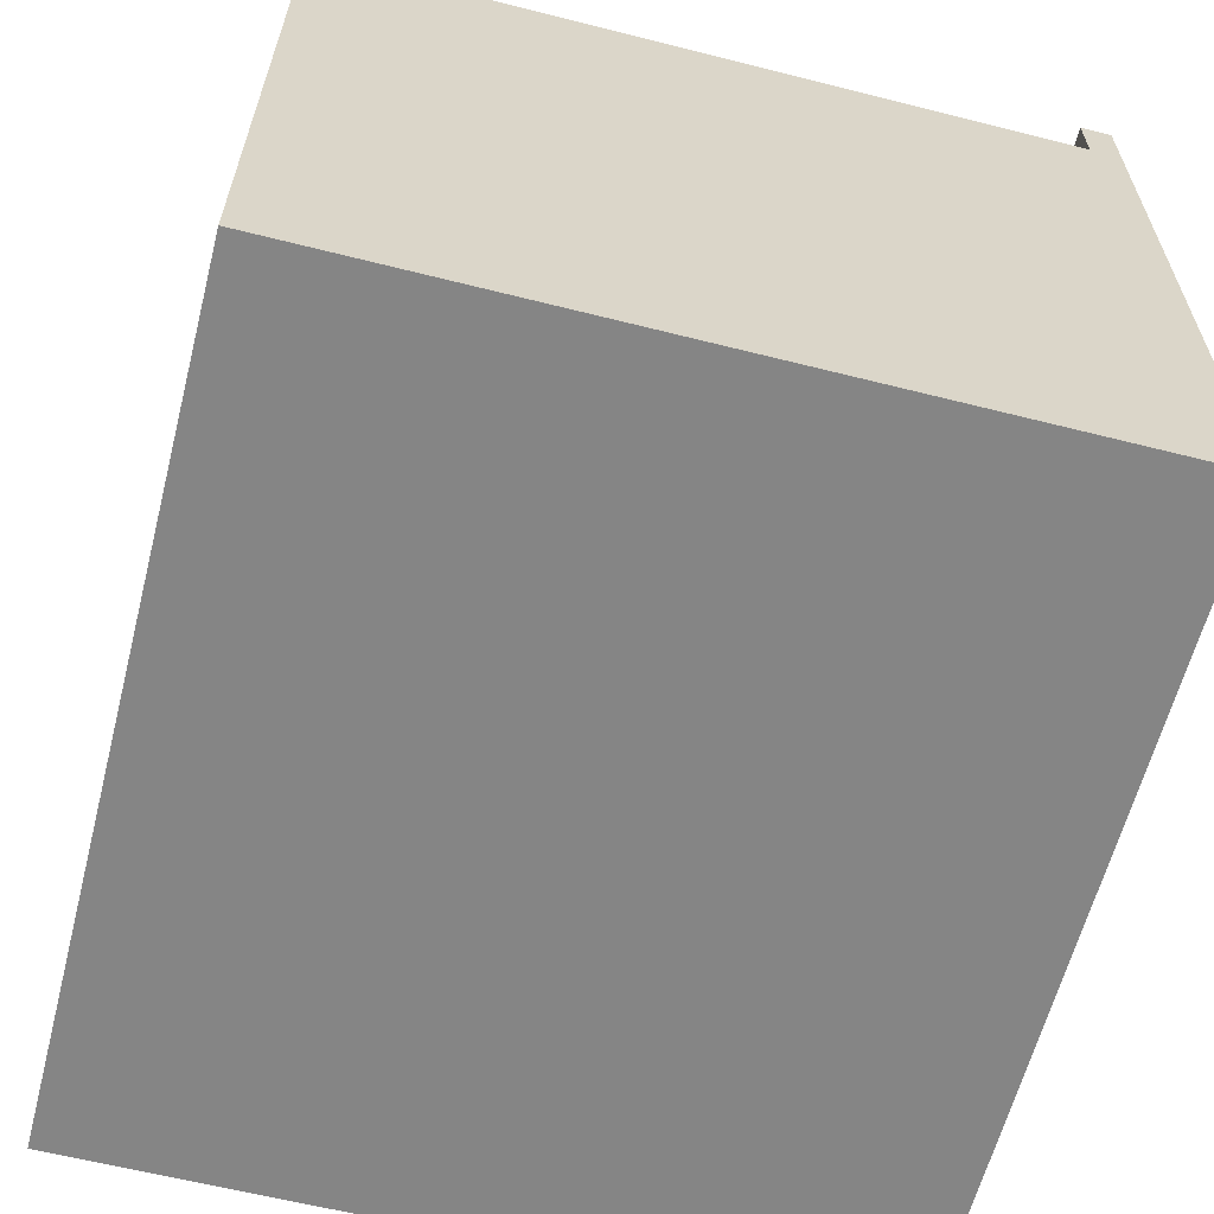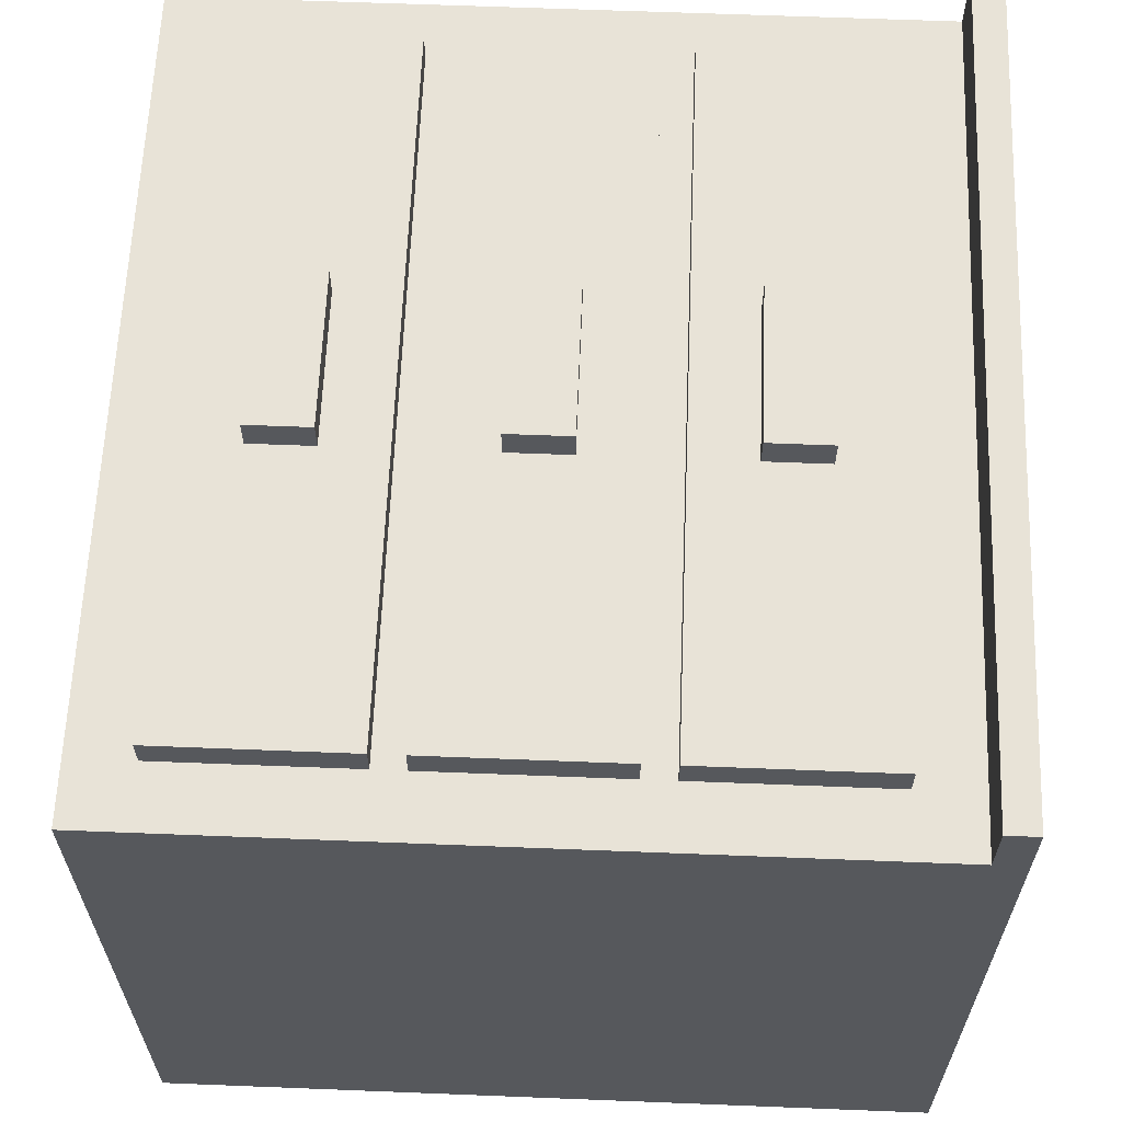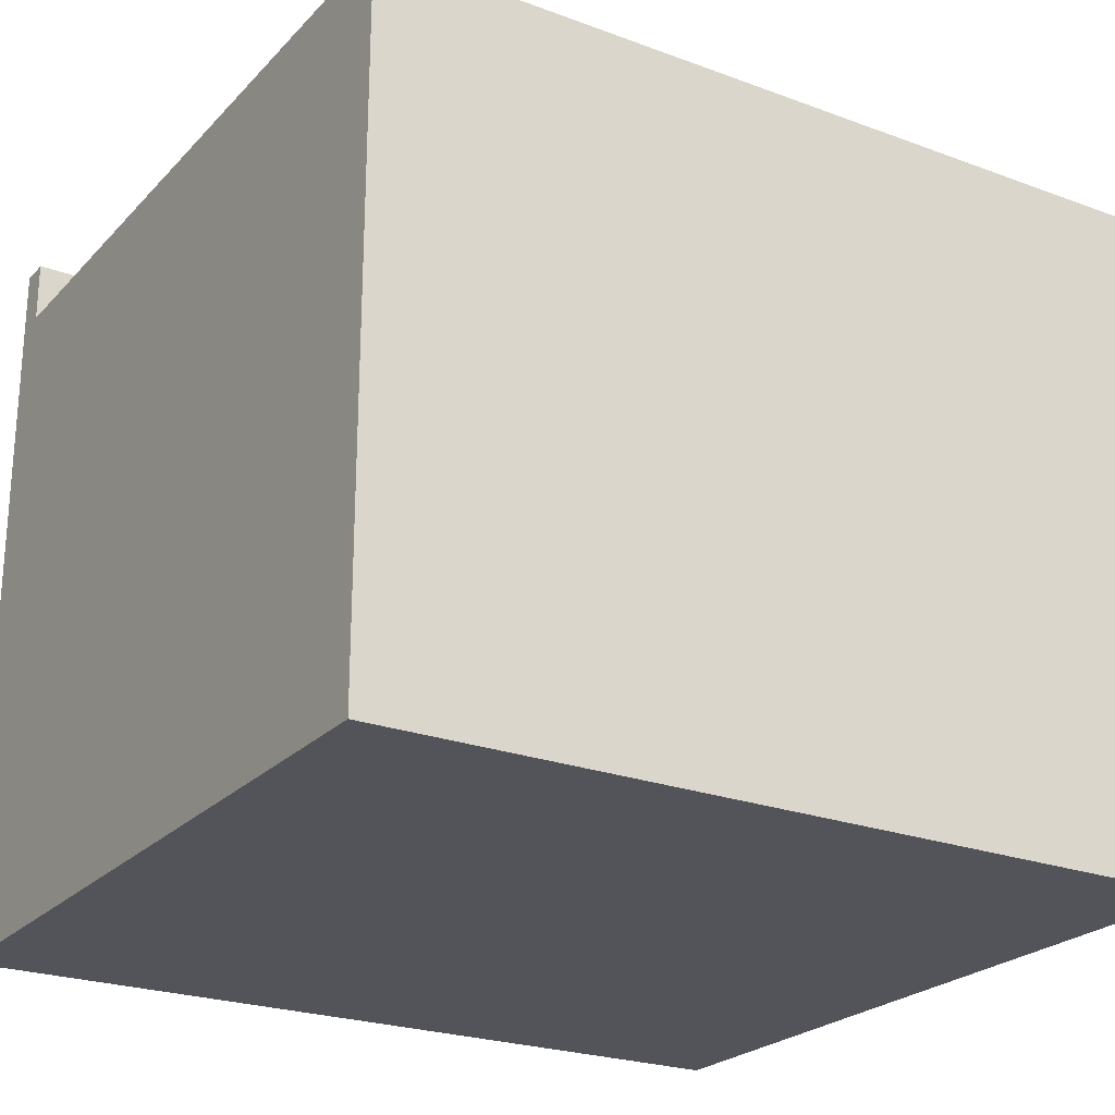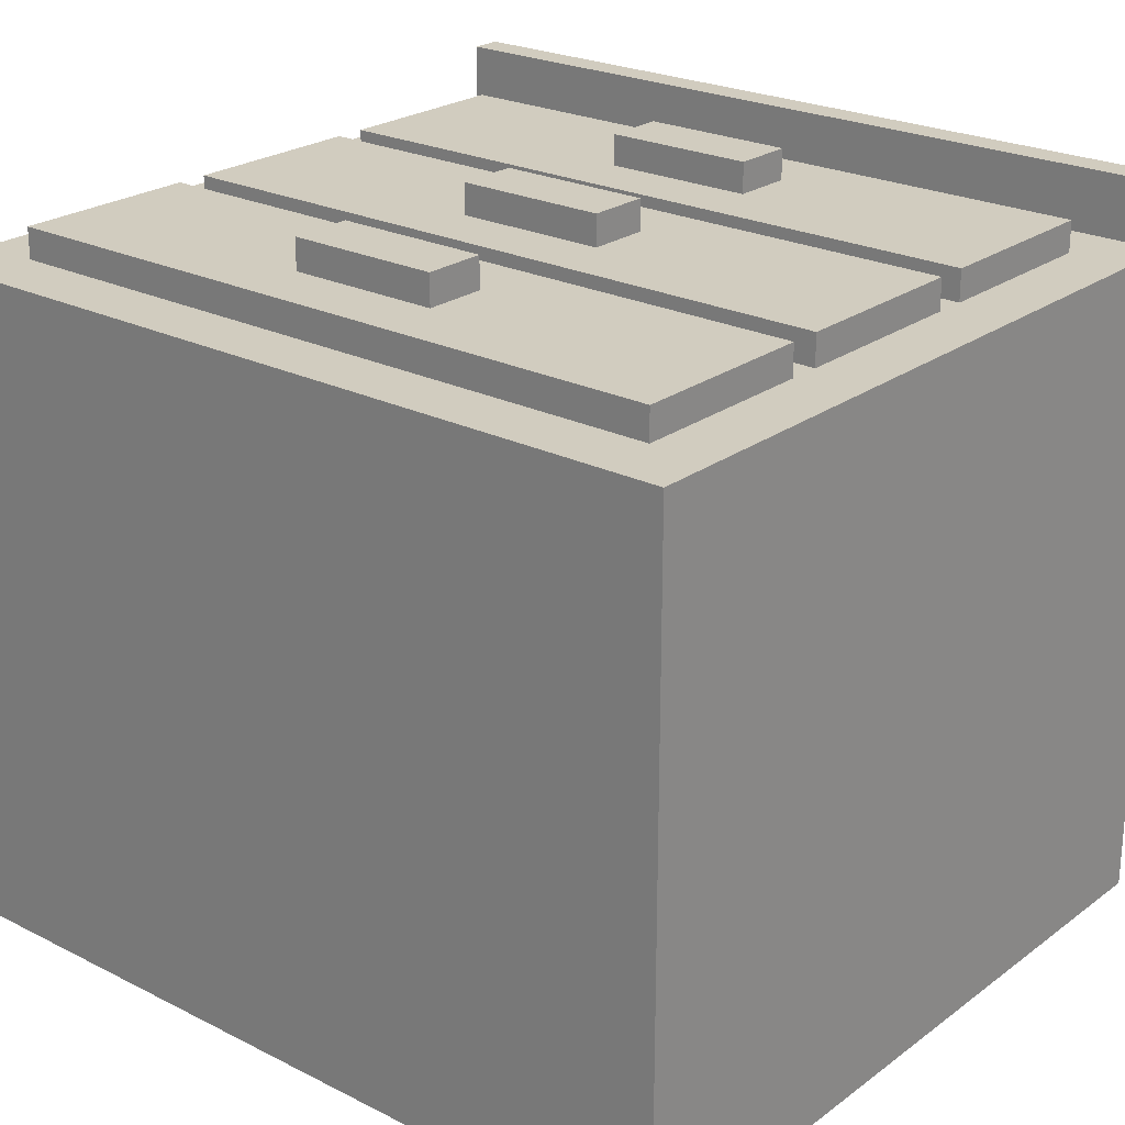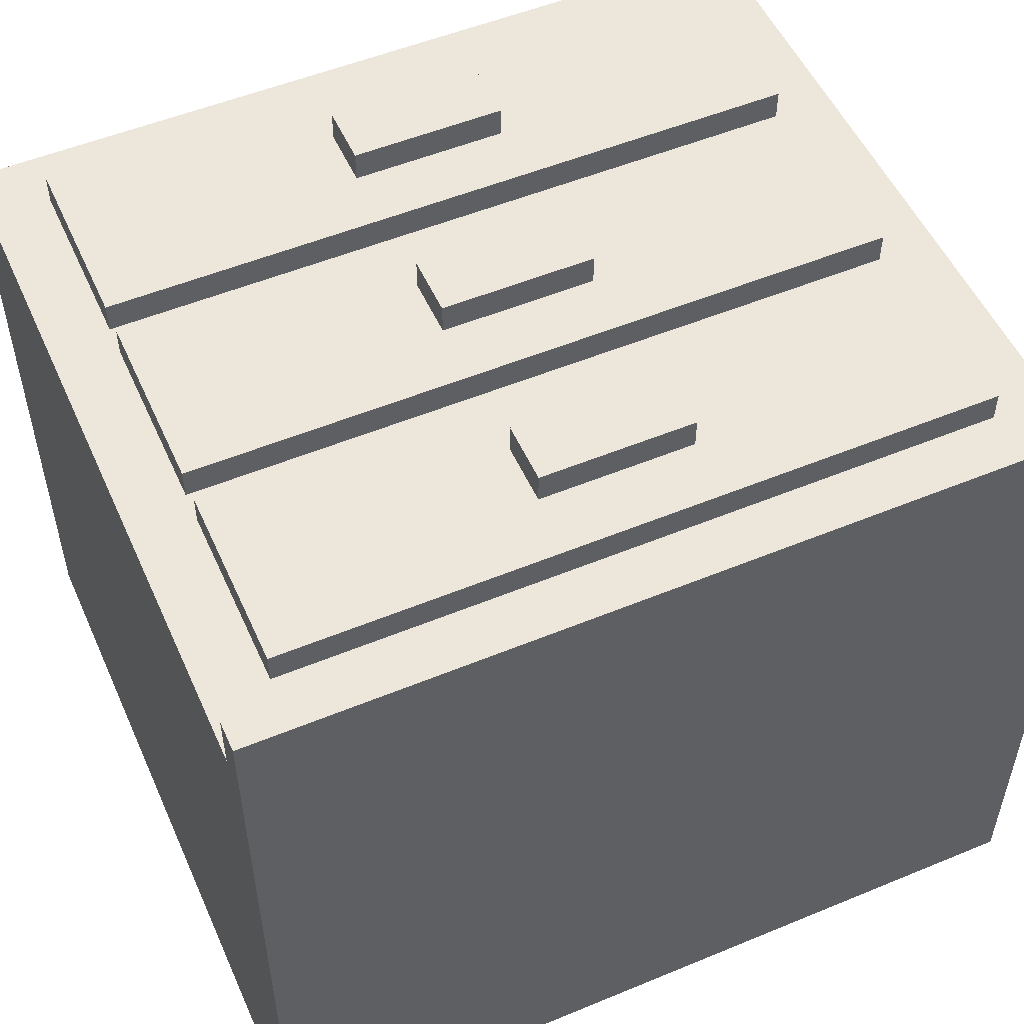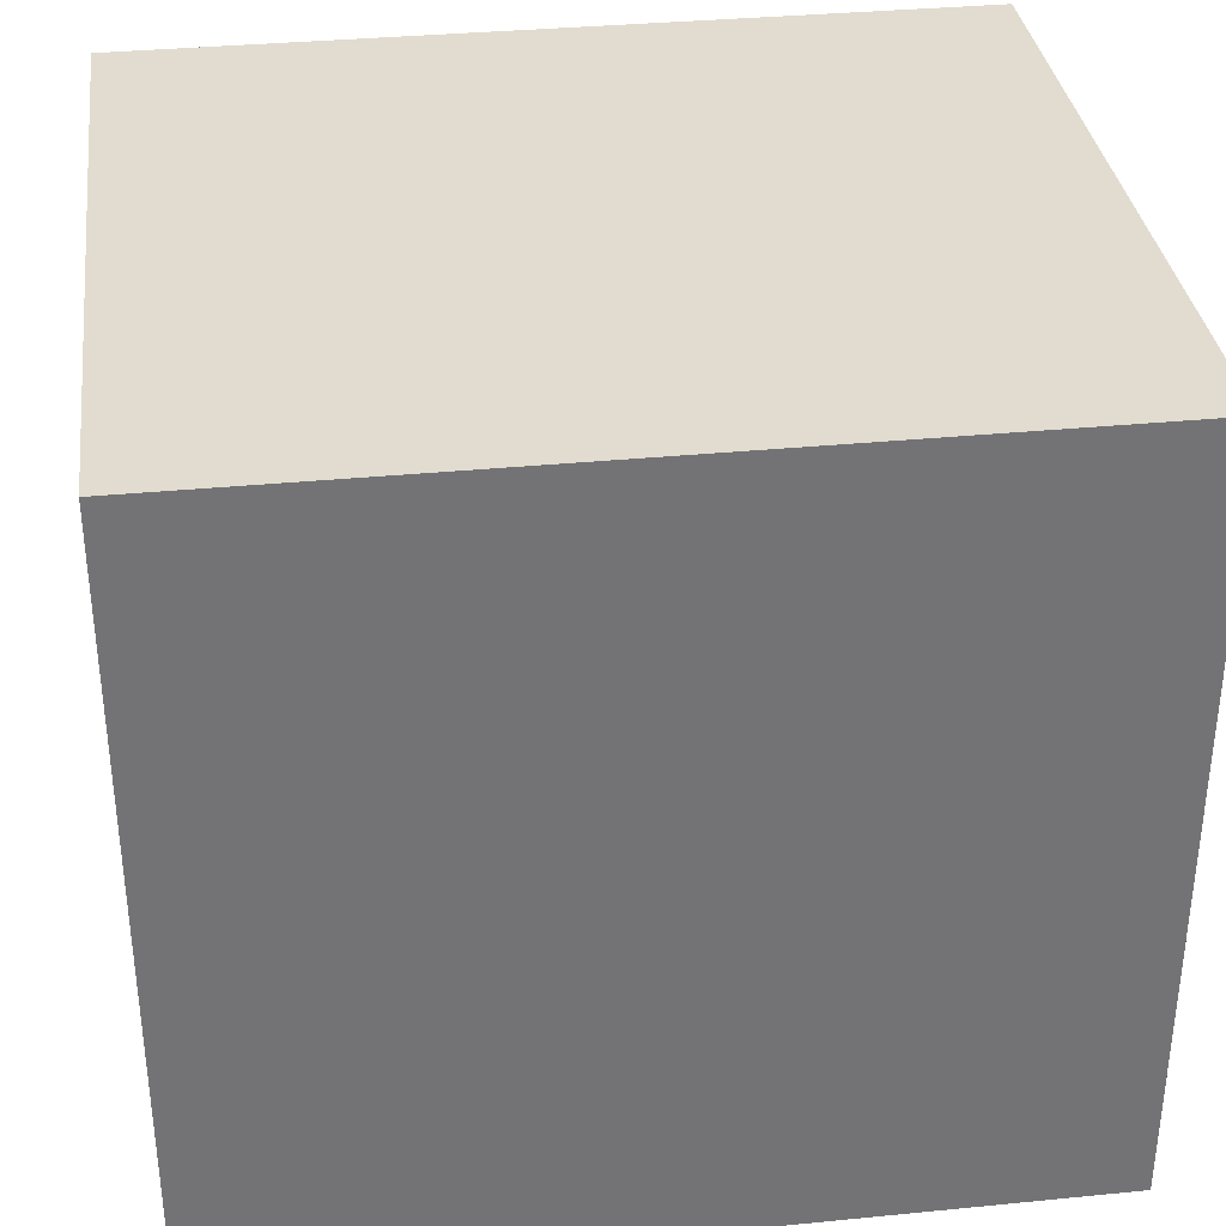
<metadata>
{"format":"obj","ext":"obj","renderer":"f3d","projection":"perspective","resolution":1024,"background":"white","views":[{"elev":-61.8,"azim":75.6,"up":"+Z"},{"elev":62.4,"azim":92.3,"up":"+Z"},{"elev":-23.9,"azim":-31.7,"up":"+Z"},{"elev":23.9,"azim":39.8,"up":"+Z"},{"elev":52.9,"azim":156.1,"up":"+Z"},{"elev":34.5,"azim":172.5,"up":"+Y"}]}
</metadata>
<code>
o
v 1.7 2 -2.7
v 1.7 2 -4.9
v 1.7 2.1 -2.8
v 1.7 2.1 -4.8
v 1.7 4.4 -2.5
v 1.7 4.4 -2.7
v 1.7 4.4 -2.8
v 1.7 4.4 -4.8
v 1.7 4.5 -2.5
v 1.7 4.5 -4.9
v 1.9 2.2 -2.6
v 1.9 2.2 -2.7
v 1.9 2.8 -2.6
v 1.9 2.8 -2.7
v 1.9 2.9 -2.6
v 1.9 2.9 -2.7
v 1.9 3.5 -2.6
v 1.9 3.5 -2.7
v 1.9 3.6 -2.6
v 1.9 3.6 -2.7
v 1.9 4.2 -2.6
v 1.9 4.2 -2.7
v 2.8 2.4 -2.5
v 2.8 2.4 -2.6
v 2.8 2.6 -2.5
v 2.8 2.6 -2.6
v 2.8 3.1 -2.5
v 2.8 3.1 -2.6
v 2.8 3.3 -2.5
v 2.8 3.3 -2.6
v 2.8 3.8 -2.5
v 2.8 3.8 -2.6
v 2.8 4 -2.5
v 2.8 4 -2.6
v 3.3 2.4 -2.5
v 3.3 2.4 -2.6
v 3.3 2.6 -2.5
v 3.3 2.6 -2.6
v 3.3 3.1 -2.5
v 3.3 3.1 -2.6
v 3.3 3.3 -2.5
v 3.3 3.3 -2.6
v 3.3 3.8 -2.5
v 3.3 3.8 -2.6
v 3.3 4 -2.5
v 3.3 4 -2.6
v 4.2 2.2 -2.6
v 4.2 2.2 -2.7
v 4.2 2.8 -2.6
v 4.2 2.8 -2.7
v 4.2 2.9 -2.6
v 4.2 2.9 -2.7
v 4.2 3.5 -2.6
v 4.2 3.5 -2.7
v 4.2 3.6 -2.6
v 4.2 3.6 -2.7
v 4.2 4.2 -2.6
v 4.2 4.2 -2.7
v 4.4 2 -2.7
v 4.4 2 -4.9
v 4.4 2.1 -2.8
v 4.4 2.1 -4.8
v 4.4 4.4 -2.5
v 4.4 4.4 -2.7
v 4.4 4.4 -2.8
v 4.4 4.4 -4.8
v 4.4 4.5 -2.5
v 4.4 4.5 -4.9
v 1.7 4.4 -2.5
v 1.7 4.5 -2.5
v 2.8 2.4 -2.5
v 2.8 2.6 -2.5
v 2.8 3.1 -2.5
v 2.8 3.3 -2.5
v 2.8 3.8 -2.5
v 2.8 4 -2.5
v 3.3 2.4 -2.5
v 3.3 2.6 -2.5
v 3.3 3.1 -2.5
v 3.3 3.3 -2.5
v 3.3 3.8 -2.5
v 3.3 4 -2.5
v 4.4 4.4 -2.5
v 4.4 4.5 -2.5
v 1.9 2.2 -2.6
v 1.9 2.8 -2.6
v 1.9 2.9 -2.6
v 1.9 3.5 -2.6
v 1.9 3.6 -2.6
v 1.9 4.2 -2.6
v 2.8 2.4 -2.6
v 2.8 2.6 -2.6
v 2.8 3.1 -2.6
v 2.8 3.3 -2.6
v 2.8 3.8 -2.6
v 2.8 4 -2.6
v 3.3 2.4 -2.6
v 3.3 2.6 -2.6
v 3.3 3.1 -2.6
v 3.3 3.3 -2.6
v 3.3 3.8 -2.6
v 3.3 4 -2.6
v 4.2 2.2 -2.6
v 4.2 2.8 -2.6
v 4.2 2.9 -2.6
v 4.2 3.5 -2.6
v 4.2 3.6 -2.6
v 4.2 4.2 -2.6
v 1.7 2 -2.7
v 1.7 4.4 -2.7
v 1.8 2.1 -2.7
v 1.8 4.3 -2.7
v 1.8 4.4 -2.7
v 1.9 2.2 -2.7
v 1.9 2.8 -2.7
v 1.9 2.9 -2.7
v 1.9 3.5 -2.7
v 1.9 3.6 -2.7
v 1.9 4.2 -2.7
v 4.2 2.2 -2.7
v 4.2 2.8 -2.7
v 4.2 2.9 -2.7
v 4.2 3.5 -2.7
v 4.2 3.6 -2.7
v 4.2 4.2 -2.7
v 4.3 2.1 -2.7
v 4.3 4.3 -2.7
v 4.3 4.4 -2.7
v 4.4 2 -2.7
v 4.4 4.4 -2.7
v 1.7 2 -4.9
v 1.7 4.5 -4.9
v 1.8 2.1 -4.9
v 1.8 4.4 -4.9
v 4.3 2.1 -4.9
v 4.3 4.4 -4.9
v 4.4 2 -4.9
v 4.4 4.5 -4.9
v 1.7 2 -2.7
v 4.4 2 -2.7
v 1.8 2 -2.8
v 4.3 2 -2.8
v 1.8 2 -4.8
v 4.3 2 -4.8
v 1.7 2 -4.9
v 4.4 2 -4.9
v 1.9 2.2 -2.6
v 4.2 2.2 -2.6
v 1.9 2.2 -2.7
v 4.2 2.2 -2.7
v 2.8 2.4 -2.5
v 3.3 2.4 -2.5
v 2.8 2.4 -2.6
v 3.3 2.4 -2.6
v 1.9 2.9 -2.6
v 4.2 2.9 -2.6
v 1.9 2.9 -2.7
v 4.2 2.9 -2.7
v 2.8 3.1 -2.5
v 3.3 3.1 -2.5
v 2.8 3.1 -2.6
v 3.3 3.1 -2.6
v 1.9 3.6 -2.6
v 4.2 3.6 -2.6
v 1.9 3.6 -2.7
v 4.2 3.6 -2.7
v 2.8 3.8 -2.5
v 3.3 3.8 -2.5
v 2.8 3.8 -2.6
v 3.3 3.8 -2.6
v 1.7 4.4 -2.5
v 4.4 4.4 -2.5
v 1.8 4.4 -2.6
v 4.3 4.4 -2.6
v 1.7 4.4 -2.7
v 1.8 4.4 -2.7
v 4.3 4.4 -2.7
v 4.4 4.4 -2.7
v 2.8 2.6 -2.5
v 3.3 2.6 -2.5
v 2.8 2.6 -2.6
v 3.3 2.6 -2.6
v 1.9 2.8 -2.6
v 4.2 2.8 -2.6
v 1.9 2.8 -2.7
v 4.2 2.8 -2.7
v 2.8 3.3 -2.5
v 3.3 3.3 -2.5
v 2.8 3.3 -2.6
v 3.3 3.3 -2.6
v 1.9 3.5 -2.6
v 4.2 3.5 -2.6
v 1.9 3.5 -2.7
v 4.2 3.5 -2.7
v 2.8 4 -2.5
v 3.3 4 -2.5
v 2.8 4 -2.6
v 3.3 4 -2.6
v 1.9 4.2 -2.6
v 4.2 4.2 -2.6
v 1.9 4.2 -2.7
v 4.2 4.2 -2.7
v 1.7 4.5 -2.5
v 4.4 4.5 -2.5
v 1.8 4.5 -2.6
v 4.3 4.5 -2.6
v 1.8 4.5 -4.8
v 4.3 4.5 -4.8
v 1.7 4.5 -4.9
v 4.4 4.5 -4.9
f 3 2 1
f 4 2 3
f 6 3 1
f 7 4 3
f 7 3 6
f 8 2 4
f 8 4 7
f 9 7 6
f 9 6 5
f 9 8 7
f 10 2 8
f 10 8 9
f 13 12 11
f 14 12 13
f 17 16 15
f 18 16 17
f 21 20 19
f 22 20 21
f 25 24 23
f 26 24 25
f 29 28 27
f 30 28 29
f 33 32 31
f 34 32 33
f 35 36 37
f 37 36 38
f 39 40 41
f 41 40 42
f 43 44 45
f 45 44 46
f 47 48 49
f 49 48 50
f 51 52 53
f 53 52 54
f 55 56 57
f 57 56 58
f 59 60 61
f 61 60 62
f 59 61 64
f 61 62 65
f 64 61 65
f 62 60 66
f 65 62 66
f 64 65 67
f 63 64 67
f 65 66 67
f 66 60 68
f 67 66 68
f 77 72 71
f 78 72 77
f 79 74 73
f 80 74 79
f 81 76 75
f 82 76 81
f 83 70 69
f 84 70 83
f 91 86 85
f 92 86 91
f 93 88 87
f 94 88 93
f 95 90 89
f 96 90 95
f 97 91 85
f 98 86 92
f 99 93 87
f 100 88 94
f 101 95 89
f 102 90 96
f 103 97 85
f 103 98 97
f 104 86 98
f 104 98 103
f 105 99 87
f 105 100 99
f 106 88 100
f 106 100 105
f 107 102 101
f 107 101 89
f 108 90 102
f 108 102 107
f 111 110 109
f 112 110 111
f 113 110 112
f 114 112 111
f 115 112 114
f 116 112 115
f 117 112 116
f 118 112 117
f 119 112 118
f 120 114 111
f 121 116 115
f 122 116 121
f 123 118 117
f 124 118 123
f 125 112 119
f 126 111 109
f 126 125 124
f 126 124 123
f 126 122 121
f 126 123 122
f 126 120 111
f 126 121 120
f 127 112 125
f 127 125 126
f 127 113 112
f 128 113 127
f 129 126 109
f 129 127 126
f 129 128 127
f 130 128 129
f 131 132 133
f 133 132 134
f 131 133 135
f 133 134 135
f 134 132 136
f 135 134 136
f 131 135 137
f 135 136 137
f 136 132 138
f 137 136 138
f 141 140 139
f 142 140 141
f 143 141 139
f 143 142 141
f 144 140 142
f 144 142 143
f 145 143 139
f 145 144 143
f 146 140 144
f 146 144 145
f 149 148 147
f 150 148 149
f 153 152 151
f 154 152 153
f 157 156 155
f 158 156 157
f 161 160 159
f 162 160 161
f 165 164 163
f 166 164 165
f 169 168 167
f 170 168 169
f 173 172 171
f 174 172 173
f 175 173 171
f 176 174 173
f 176 173 175
f 177 172 174
f 177 174 176
f 178 172 177
f 179 180 181
f 181 180 182
f 183 184 185
f 185 184 186
f 187 188 189
f 189 188 190
f 191 192 193
f 193 192 194
f 195 196 197
f 197 196 198
f 199 200 201
f 201 200 202
f 203 204 205
f 205 204 206
f 203 205 207
f 205 206 207
f 206 204 208
f 207 206 208
f 203 207 209
f 207 208 209
f 208 204 210
f 209 208 210

</code>
